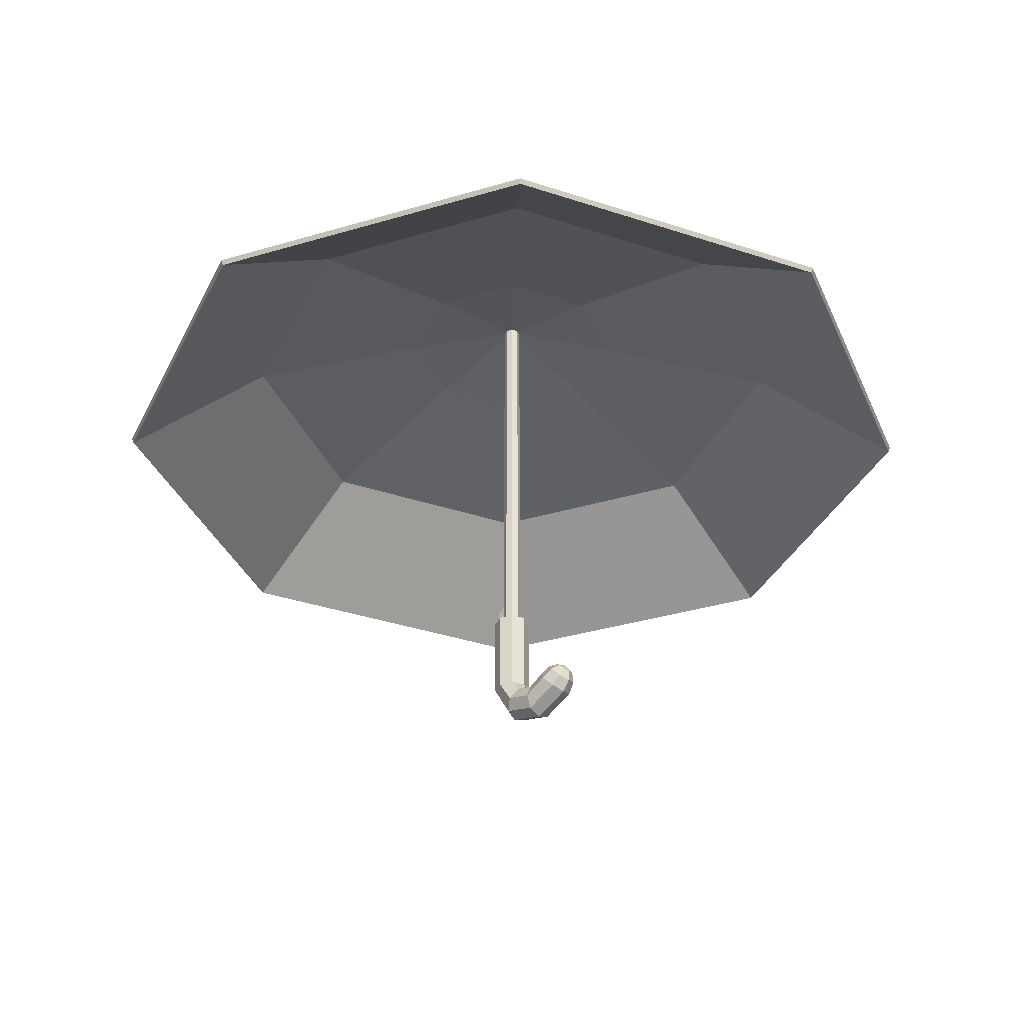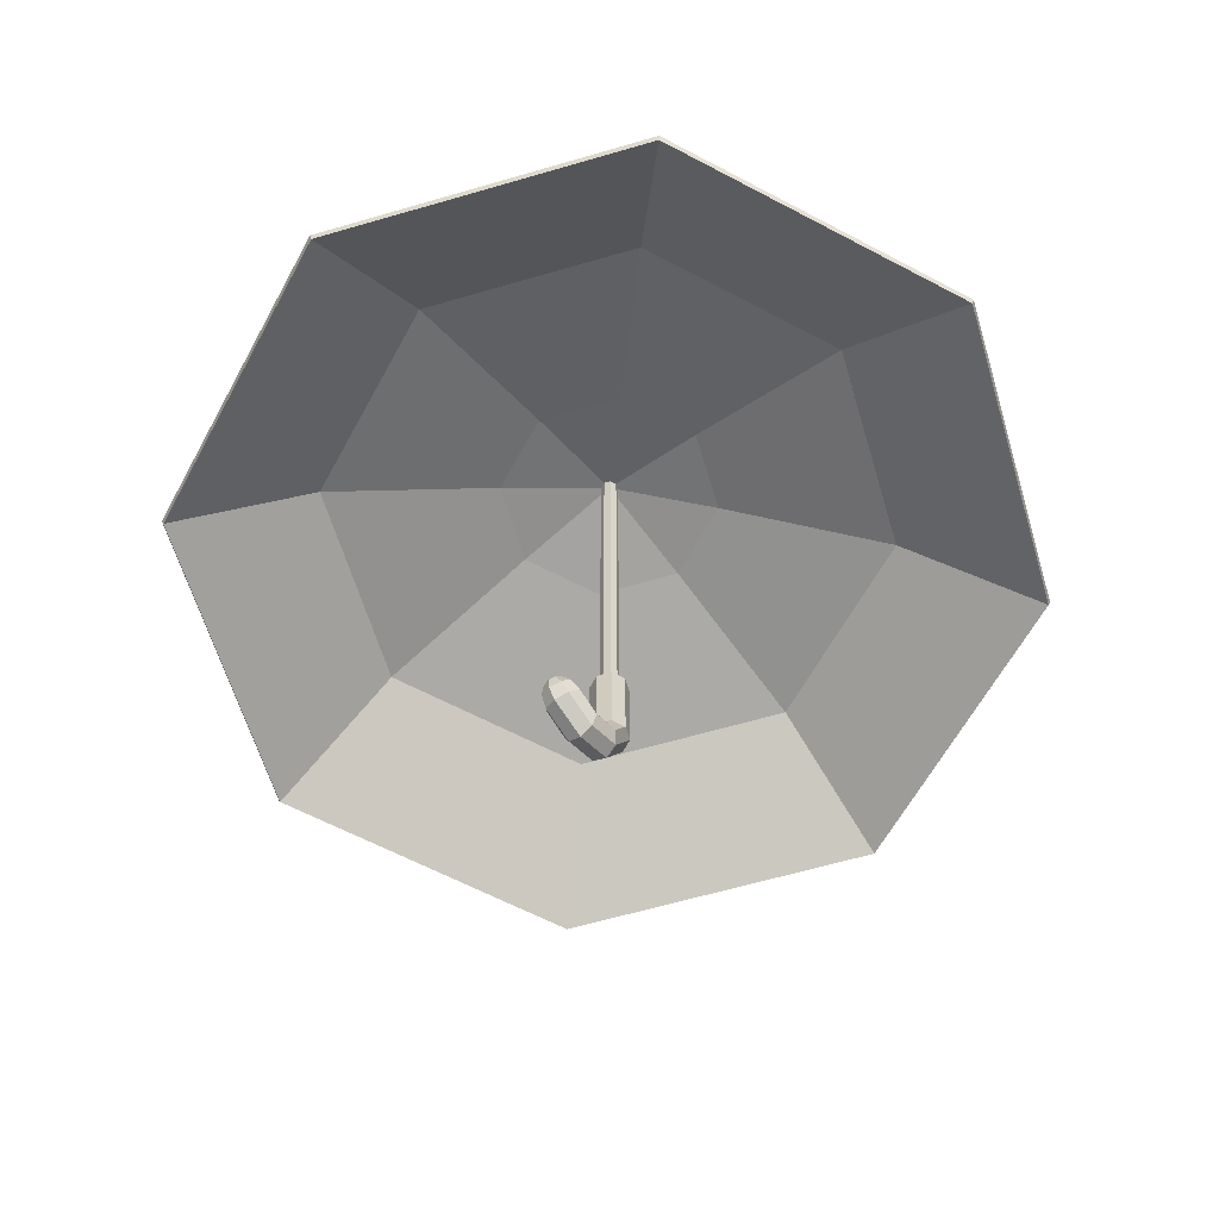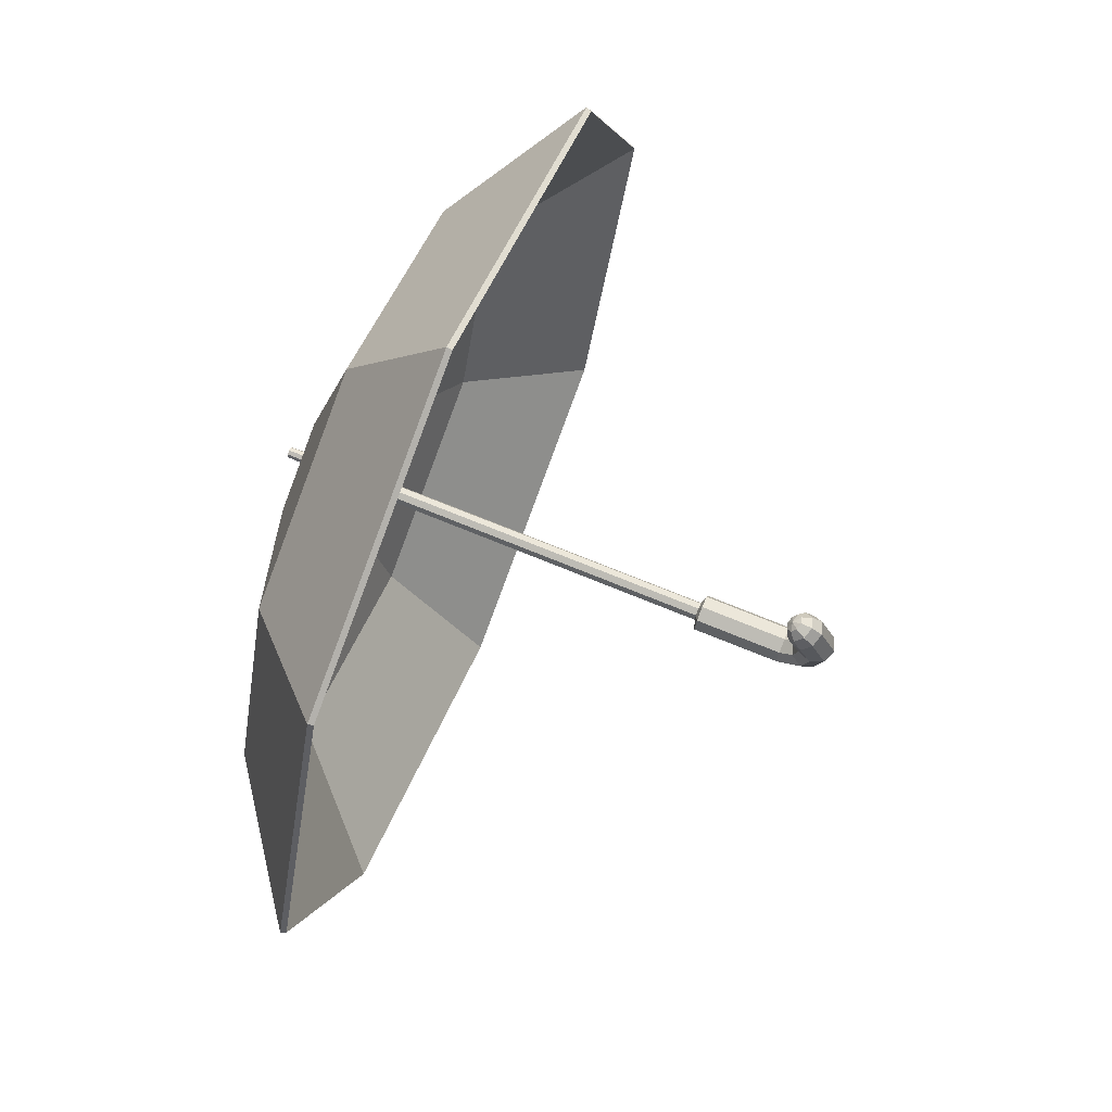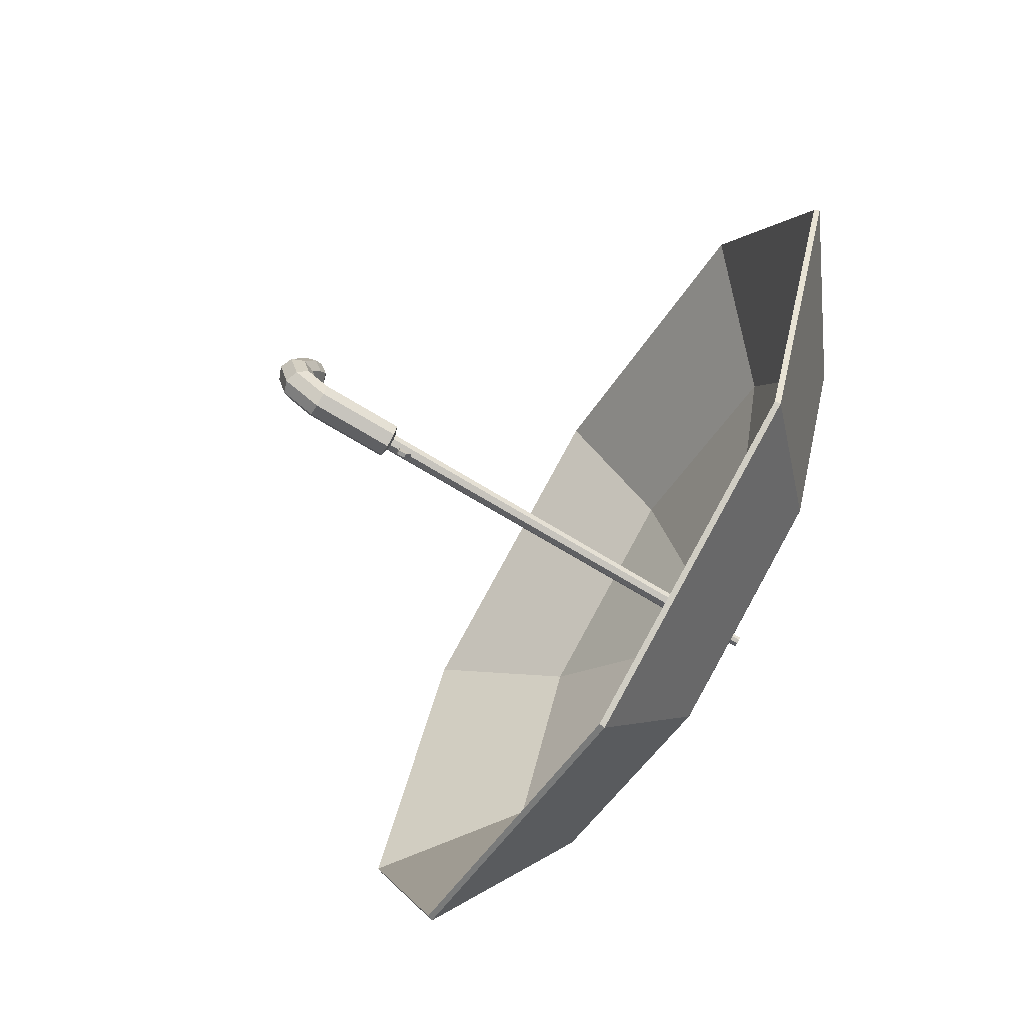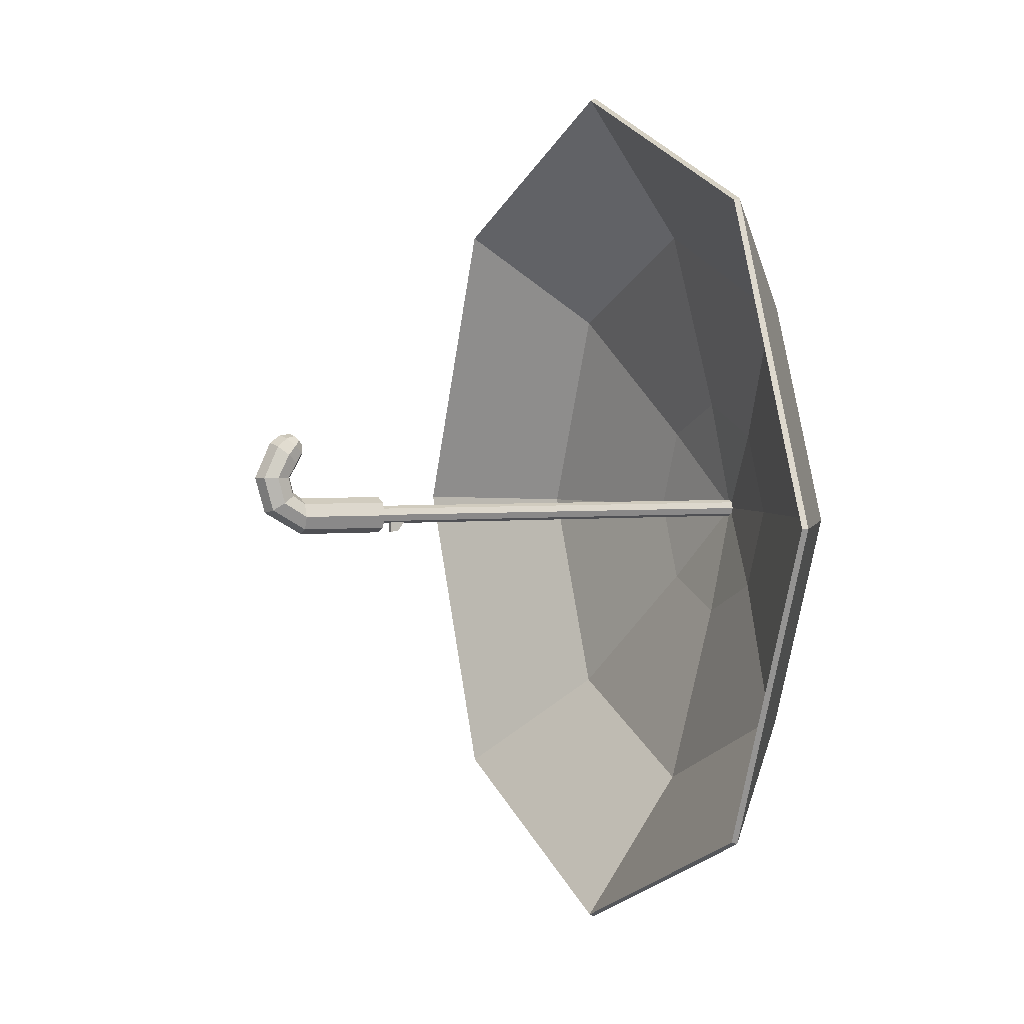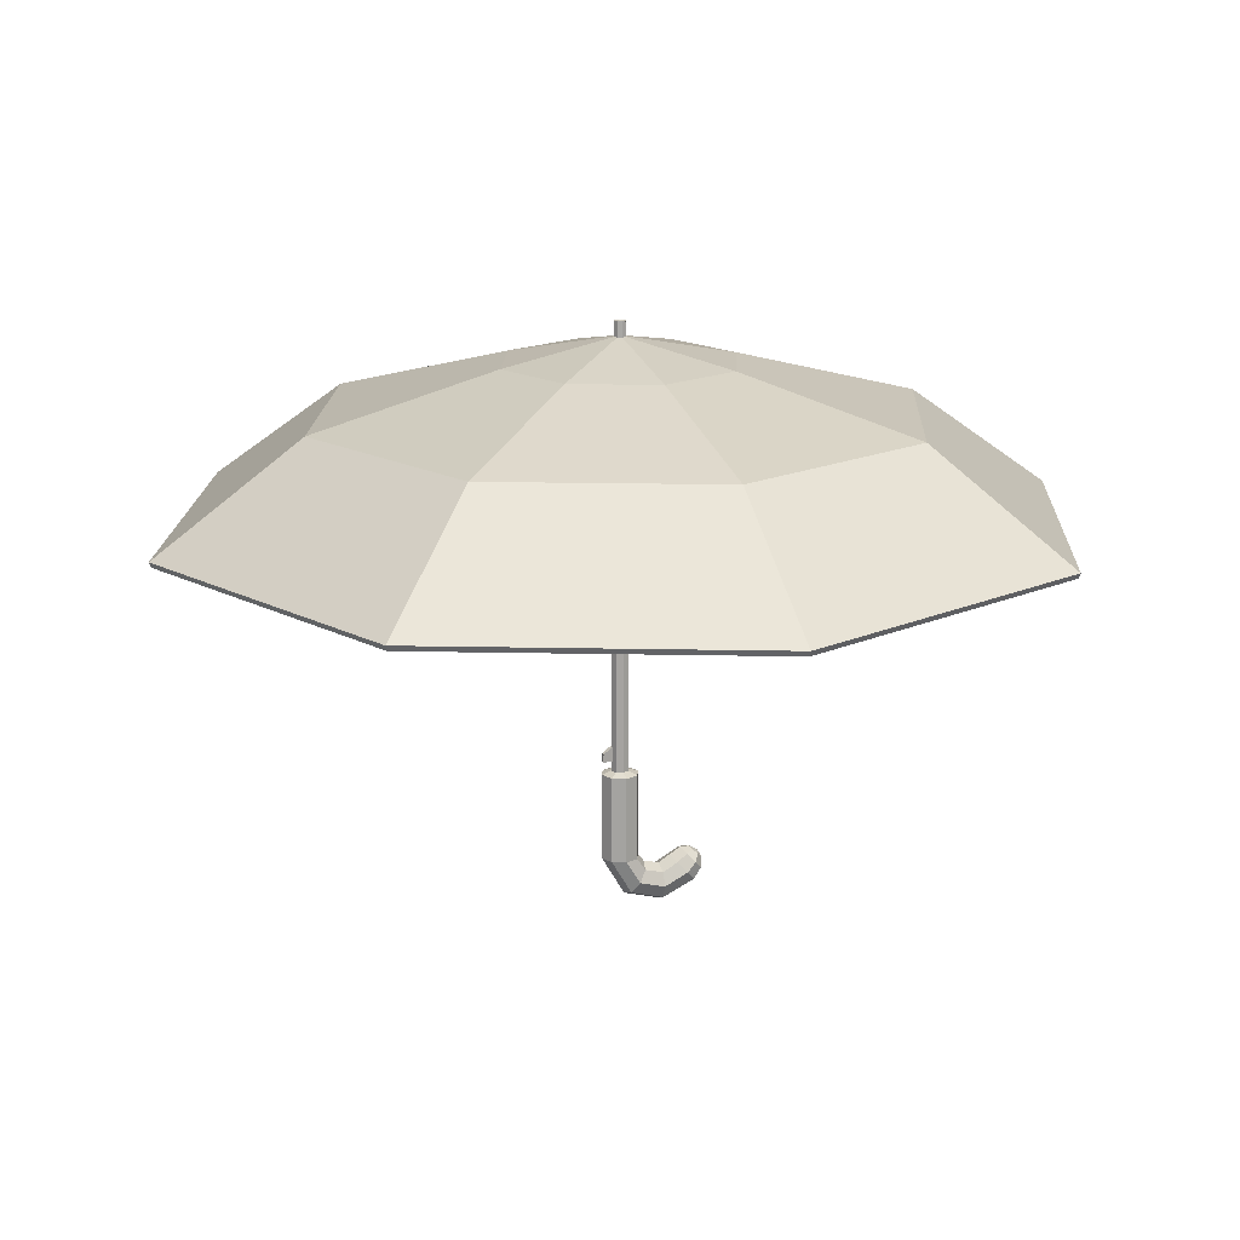
<metadata>
{"format":"obj","ext":"obj","renderer":"f3d","projection":"perspective","resolution":1024,"background":"white","views":[{"elev":-35.7,"azim":-46.1,"up":"+Y"},{"elev":-61.5,"azim":39.1,"up":"+Y"},{"elev":71.8,"azim":-67.7,"up":"+Z"},{"elev":-70.6,"azim":58.6,"up":"+Z"},{"elev":2.5,"azim":65.5,"up":"+Z"},{"elev":16.6,"azim":-110.0,"up":"+Y"}]}
</metadata>
<code>
o Umbrella_Circle.001
v 0 2.303 -0.3172
v -0.2243 2.303 -0.2243
v -0.3172 2.303 0
v -0.2243 2.303 0.2243
v 0 2.303 0.3172
v 0.2243 2.303 0.2243
v 0.3172 2.303 -0
v 0.2243 2.303 -0.2243
v 0 2.358 -0.1584
v -0.112 2.358 -0.112
v -0.1584 2.358 0
v -0.112 2.358 0.112
v 0 2.358 0.1584
v 0.112 2.358 0.112
v 0.1584 2.358 -0
v 0.112 2.358 -0.112
v 0 0.8303 -0.3172
v -0.2243 0.8303 -0.2243
v -0.3172 0.8303 0
v -0.2243 0.8303 0.2243
v 0 0.8303 0.3172
v 0.2243 0.8303 0.2243
v 0.3172 0.8303 -0
v 0.2243 0.8303 -0.2243
v 0 0.1635 0.06964
v -0.2243 0.2408 0.1212
v -0.3172 0.4275 0.2456
v -0.2243 0.6141 0.3701
v 0 0.6914 0.4216
v 0.2243 0.6141 0.3701
v 0.3172 0.4275 0.2456
v 0.2243 0.2408 0.1212
v 0 -0.01259 0.6881
v -0.2243 0.08032 0.688
v -0.3172 0.3046 0.6878
v -0.2243 0.529 0.6876
v 0 0.6219 0.6875
v 0.2243 0.529 0.6876
v 0.3172 0.3046 0.6878
v 0.2243 0.08032 0.688
v 0 0.2645 1.301
v -0.2243 0.3352 1.241
v -0.3172 0.5061 1.096
v -0.2243 0.6769 0.9502
v 0 0.7477 0.89
v 0.2243 0.6769 0.9502
v 0.3172 0.5061 1.096
v 0.2243 0.3352 1.241
v 0 0.4509 1.434
v -0.1895 0.5088 1.381
v -0.268 0.6485 1.253
v -0.1895 0.7883 1.125
v 0 0.8462 1.072
v 0.1895 0.7883 1.125
v 0.268 0.6485 1.253
v 0.1895 0.5088 1.381
v 0 0.6426 1.455
v -0.1101 0.6733 1.422
v -0.1557 0.7473 1.34
v -0.1101 0.8214 1.259
v 0 0.852 1.225
v 0.1101 0.8214 1.259
v 0.1557 0.7473 1.34
v 0.1101 0.6733 1.422
v 0 0.7796 1.37
v -0 9.121 -1.964
v -1.389 9.121 -1.389
v -1.964 9.121 0
v -1.389 9.121 1.389
v 0 9.121 1.964
v 1.389 9.121 1.389
v 1.964 9.121 -0
v 1.389 9.121 -1.389
v 0 9.499 -0.1507
v -0.1066 9.499 -0.1066
v -0.1507 9.499 -0
v -0.1066 9.499 0.1066
v 0 9.499 0.1507
v 0.1066 9.499 0.1066
v 0.1507 9.499 -0
v 0.1066 9.499 -0.1066
v -0 8.295 -5.106
v -3.61 8.295 -3.61
v -5.106 8.295 0
v -3.61 8.295 3.61
v 0 8.295 5.106
v 3.61 8.295 3.61
v 5.106 8.295 -0
v 3.61 8.295 -3.61
v -0 6.543 -7.594
v -5.37 6.543 -5.37
v -7.594 6.543 0
v -5.37 6.543 5.37
v 0 6.543 7.594
v 5.37 6.543 5.37
v 7.594 6.543 -0
v 5.37 6.543 -5.37
v -0 9.228 -1.991
v -1.408 9.228 -1.408
v -1.991 9.228 0
v -1.408 9.228 1.408
v 0 9.228 1.991
v 1.408 9.228 1.408
v 1.991 9.228 -0
v 1.408 9.228 -1.408
v 0 9.617 -0.1022
v -0.07224 9.617 -0.07224
v -0.1022 9.617 -0
v -0.07224 9.617 0.07224
v 0 9.617 0.1022
v 0.07224 9.617 0.07224
v 0.1022 9.617 -0
v 0.07224 9.617 -0.07224
v -0 8.399 -5.144
v -3.638 8.399 -3.638
v -5.144 8.399 0
v -3.638 8.399 3.638
v 0 8.399 5.144
v 3.638 8.399 3.638
v 5.144 8.399 -0
v 3.638 8.399 -3.638
v -0 6.634 -7.634
v -5.398 6.634 -5.398
v -7.634 6.634 0
v -5.398 6.634 5.398
v 0 6.634 7.634
v 5.398 6.634 5.398
v 7.634 6.634 -0
v 5.398 6.634 -5.398
v 0 9.875 -0.09414
v -0.06657 9.875 -0.06657
v -0.09414 9.875 -0
v -0.06657 9.875 0.06657
v 0 9.875 0.09414
v 0.06657 9.875 0.06657
v 0.09414 9.875 -0
v 0.06657 9.875 -0.06657
v 0 9.892 -0
v -0.03811 2.53 -0.05089
v -0.03811 2.849 -0.05089
v -0.03811 2.53 -0.3088
v -0.03811 2.67 -0.299
v 0.03811 2.53 -0.05089
v 0.03811 2.849 -0.05089
v 0.03811 2.53 -0.3088
v 0.03811 2.67 -0.299
f 73 72 80 81
f 71 70 78 79
f 69 68 76 77
f 67 66 74 75
f 66 73 81 74
f 72 71 79 80
f 70 69 77 78
f 68 67 75 76
f 72 73 89 88
f 70 71 87 86
f 68 69 85 84
f 66 67 83 82
f 73 66 82 89
f 71 72 88 87
f 69 70 86 85
f 67 68 84 83
f 88 89 97 96
f 86 87 95 94
f 84 85 93 92
f 82 83 91 90
f 89 82 90 97
f 87 88 96 95
f 85 86 94 93
f 83 84 92 91
f 105 113 112 104
f 103 111 110 102
f 101 109 108 100
f 99 107 106 98
f 98 106 113 105
f 104 112 111 103
f 102 110 109 101
f 100 108 107 99
f 104 120 121 105
f 102 118 119 103
f 100 116 117 101
f 98 114 115 99
f 105 121 114 98
f 103 119 120 104
f 101 117 118 102
f 99 115 116 100
f 120 128 129 121
f 118 126 127 119
f 116 124 125 117
f 114 122 123 115
f 121 129 122 114
f 119 127 128 120
f 117 125 126 118
f 115 123 124 116
f 90 91 123 122
f 91 92 124 123
f 92 93 125 124
f 93 94 126 125
f 94 95 127 126
f 95 96 128 127
f 96 97 129 128
f 97 90 122 129
f 14 79 78 13
f 12 77 76 11
f 9 74 81 16
f 15 80 79 14
f 13 78 77 12
f 11 76 75 10
f 16 81 80 15
f 109 133 132 108
f 107 131 130 106
f 106 130 137 113
f 112 136 135 111
f 110 134 133 109
f 108 132 131 107
f 113 137 136 112
f 111 135 134 110
f 130 138 137
f 136 138 135
f 134 138 133
f 132 138 131
f 137 138 136
f 135 138 134
f 133 138 132
f 131 138 130
f 10 75 74 9
f 139 140 142 141
f 141 142 146 145
f 145 146 144 143
f 143 144 140 139
f 141 145 143 139
f 146 142 140 144
f 1 2 10 9
f 8 1 9 16
f 6 7 15 14
f 4 5 13 12
f 2 3 11 10
f 7 8 16 15
f 5 6 14 13
f 3 4 12 11
f 2 1 17 18
f 1 8 24 17
f 7 6 22 23
f 5 4 20 21
f 3 2 18 19
f 8 7 23 24
f 6 5 21 22
f 4 3 19 20
f 17 24 32 25
f 23 22 30 31
f 21 20 28 29
f 19 18 26 27
f 24 23 31 32
f 22 21 29 30
f 20 19 27 28
f 18 17 25 26
f 30 29 37 38
f 28 27 35 36
f 26 25 33 34
f 25 32 40 33
f 31 30 38 39
f 29 28 36 37
f 27 26 34 35
f 32 31 39 40
f 40 39 47 48
f 38 37 45 46
f 36 35 43 44
f 34 33 41 42
f 33 40 48 41
f 39 38 46 47
f 37 36 44 45
f 35 34 42 43
f 47 46 54 55
f 45 44 52 53
f 43 42 50 51
f 48 47 55 56
f 46 45 53 54
f 44 43 51 52
f 42 41 49 50
f 41 48 56 49
f 50 49 57 58
f 49 56 64 57
f 55 54 62 63
f 53 52 60 61
f 51 50 58 59
f 56 55 63 64
f 54 53 61 62
f 52 51 59 60
f 64 63 65
f 62 61 65
f 60 59 65
f 58 57 65
f 57 64 65
f 63 62 65
f 61 60 65
f 59 58 65

</code>
